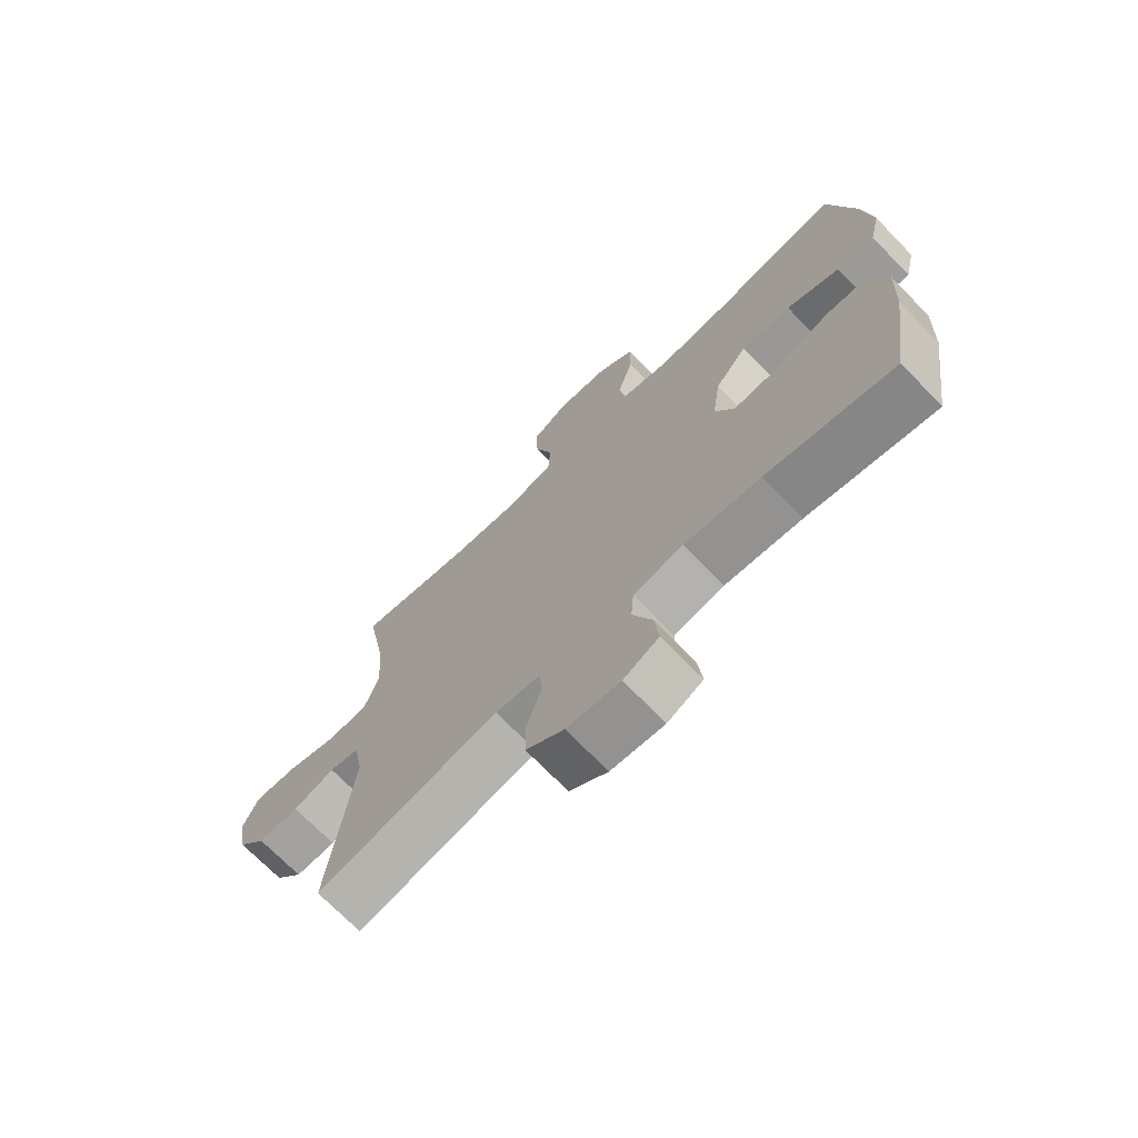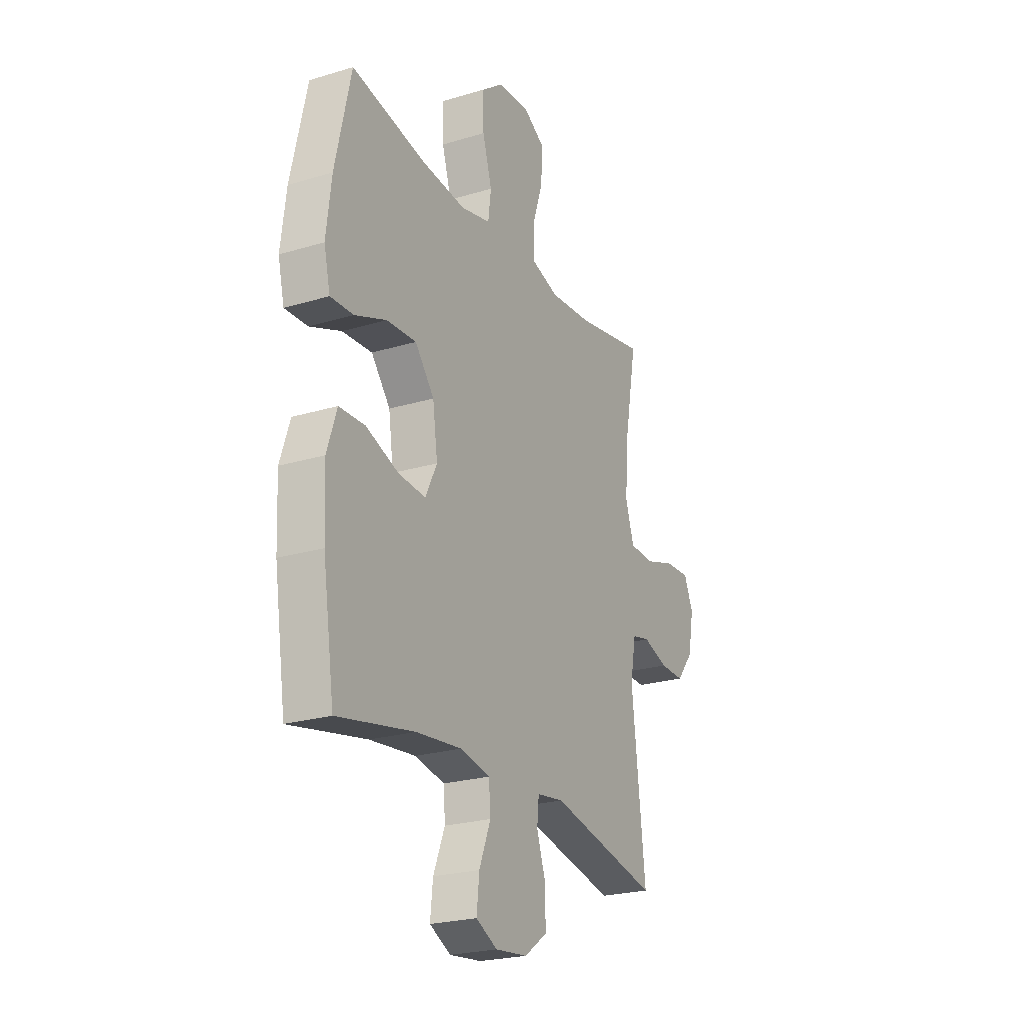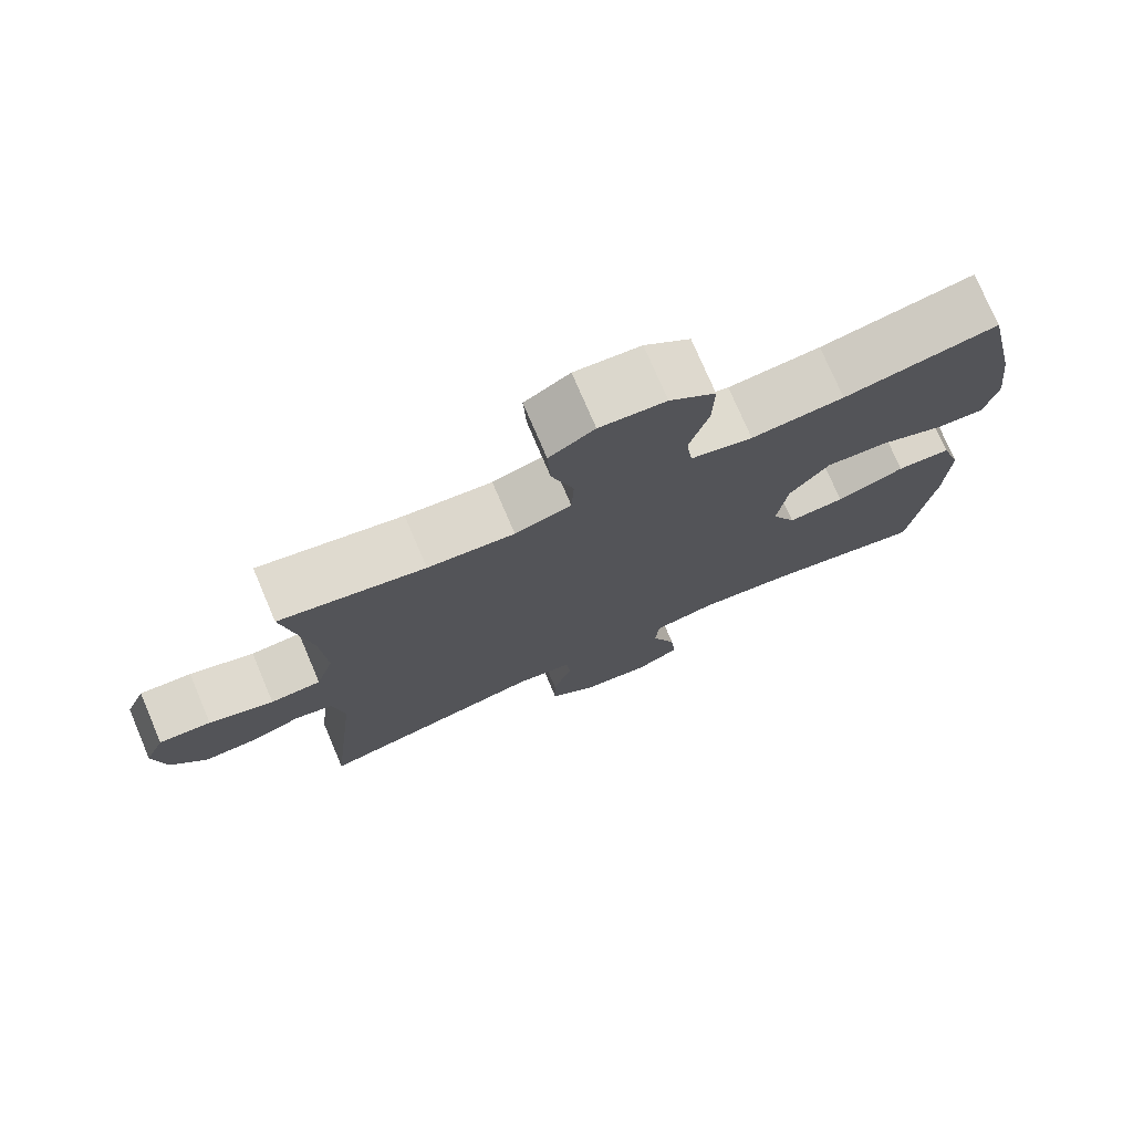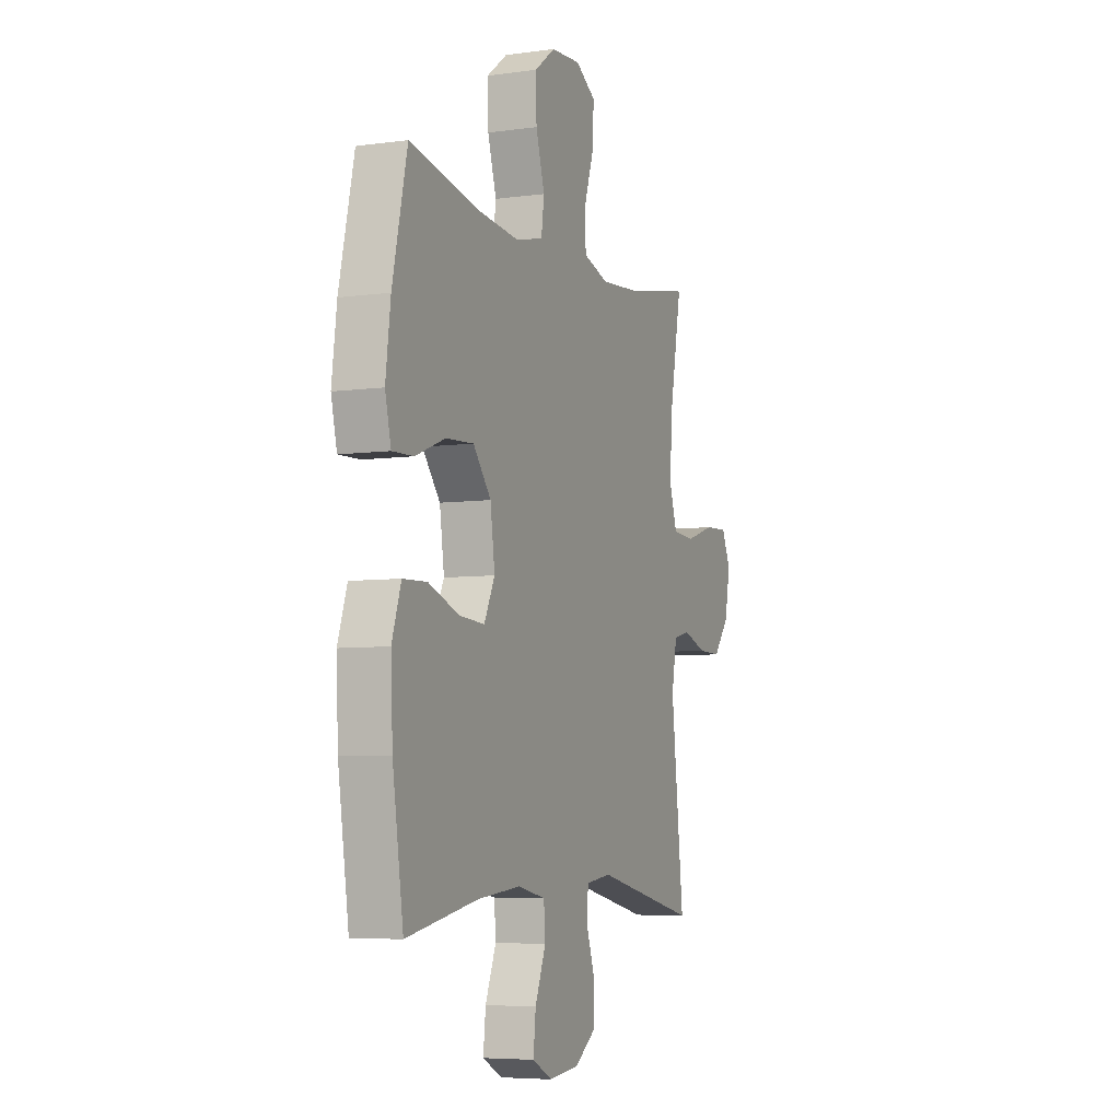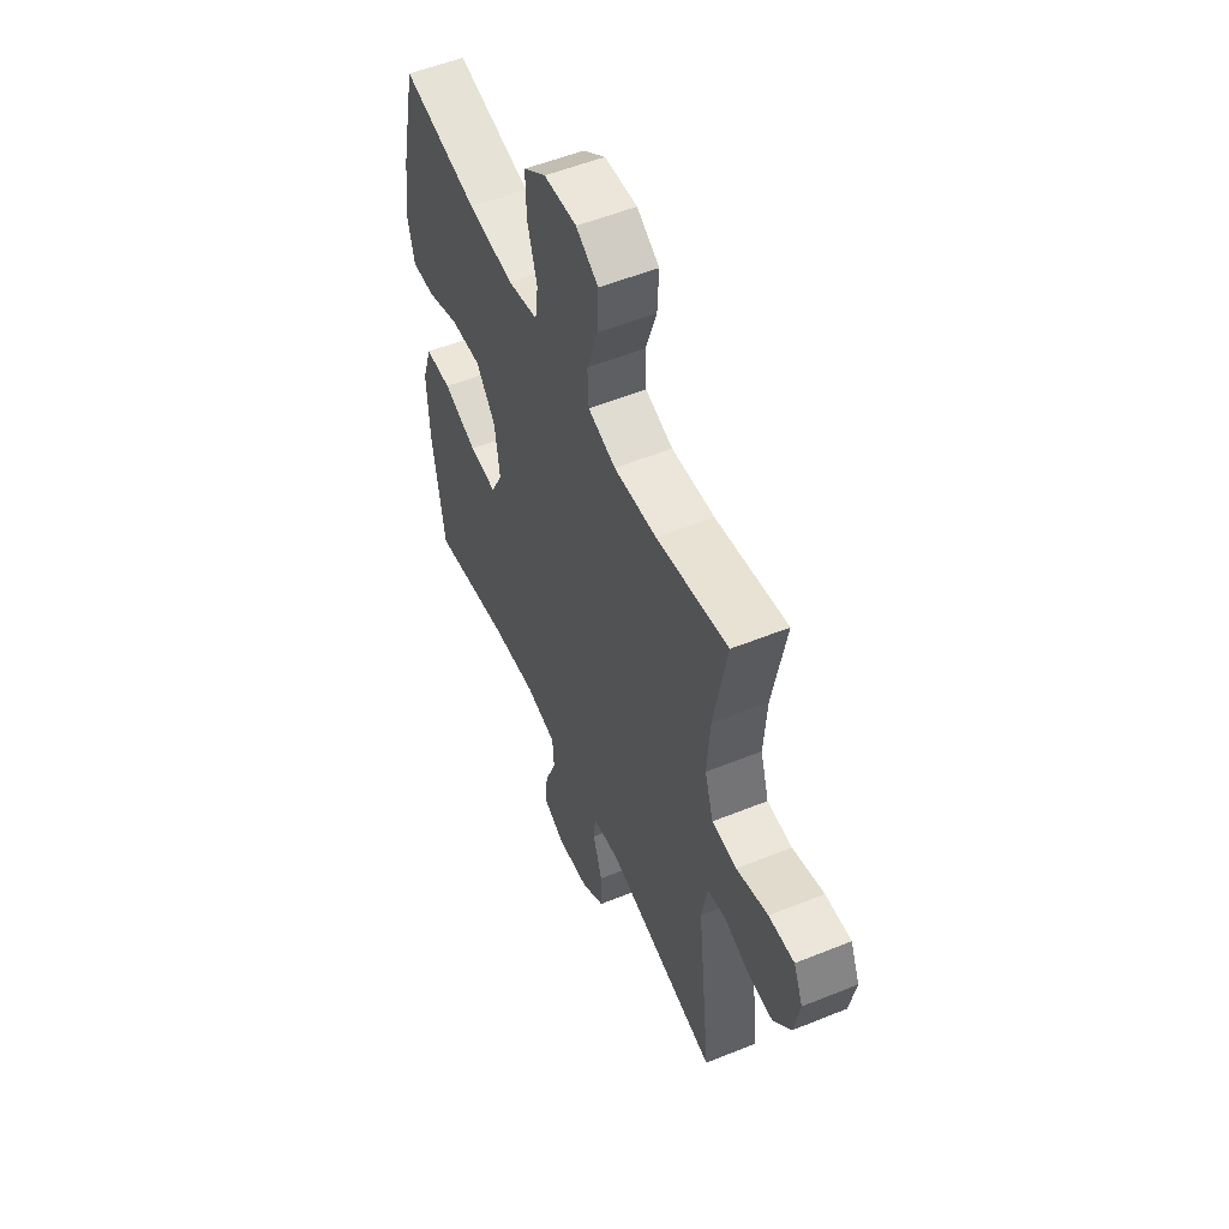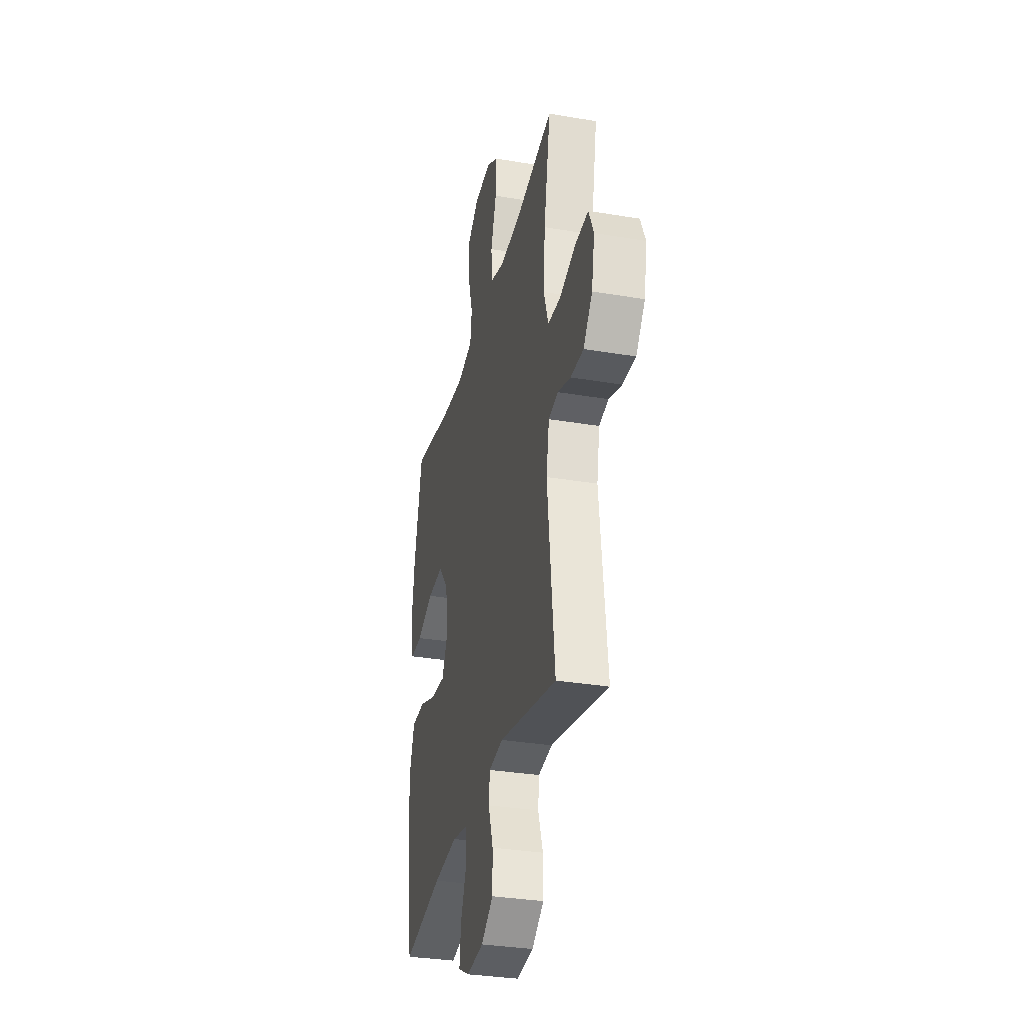
<metadata>
{"format":"obj","ext":"obj","renderer":"f3d","projection":"perspective","resolution":1024,"background":"white","views":[{"elev":-71.3,"azim":44.2,"up":"+Z"},{"elev":-23.6,"azim":116.9,"up":"+Z"},{"elev":75.3,"azim":-23.1,"up":"+Z"},{"elev":-6.0,"azim":112.6,"up":"+Z"},{"elev":54.0,"azim":-113.3,"up":"+Z"},{"elev":-32.4,"azim":-103.3,"up":"+Z"}]}
</metadata>
<code>
o path6712
v 0.307 0.0375 0.4482
v 0.1774 0.0375 0.4356
v 0.09092 0.0375 0.4556
v 0.08211 0.0375 0.5221
v 0.1092 0.0375 0.6125
v 0.1112 0.0375 0.6953
v 0.04718 0.0375 0.7436
v -0.04518 0.0375 0.7498
v -0.1083 0.0375 0.7112
v -0.1041 0.0375 0.631
v -0.07351 0.0375 0.538
v -0.07666 0.0375 0.4667
v -0.1553 0.0375 0.4425
v -0.2765 0.0375 0.4519
v -0.4795 0.0375 0.4903
v -0.4429 0.0375 0.2924
v -0.4345 0.0375 0.174
v -0.4591 0.0375 0.09666
v -0.5295 0.0375 0.09235
v -0.619 0.0375 0.121
v -0.6915 0.0375 0.1243
v -0.7183 0.0375 0.06323
v -0.7018 0.0375 -0.0259
v -0.6521 0.0375 -0.08772
v -0.5812 0.0375 -0.08603
v -0.5089 0.0375 -0.0613
v -0.4569 0.0375 -0.07314
v -0.4405 0.0375 -0.1623
v -0.4795 0.0375 -0.5116
v -0.1615 0.0375 -0.443
v -0.08325 0.0375 -0.4539
v -0.07769 0.0375 -0.5091
v -0.1042 0.0375 -0.5886
v -0.1041 0.0375 -0.664
v -0.03807 0.0375 -0.7109
v 0.05502 0.0375 -0.7209
v 0.1168 0.0375 -0.6893
v 0.1092 0.0375 -0.6182
v 0.0758 0.0375 -0.5345
v 0.08056 0.0375 -0.4717
v 0.1674 0.0375 -0.4541
v 0.3003 0.0375 -0.4682
v 0.5222 0.0375 -0.5116
v 0.5558 0.0375 -0.288
v 0.5617 0.0375 -0.1547
v 0.5333 0.0375 -0.06855
v 0.4582 0.0375 -0.06603
v 0.3629 0.0375 -0.101
v 0.2839 0.0375 -0.1069
v 0.2507 0.0375 -0.03874
v 0.2647 0.0375 0.06153
v 0.3201 0.0375 0.1302
v 0.4072 0.0375 0.125
v 0.4992 0.0375 0.0891
v 0.5652 0.0375 0.08692
v 0.5833 0.0375 0.1634
v 0.5682 0.0375 0.285
v 0.5222 0.0375 0.4903
v 0.307 -0.0375 0.4482
v 0.1774 -0.0375 0.4356
v 0.09092 -0.0375 0.4556
v 0.08211 -0.0375 0.5221
v 0.1092 -0.0375 0.6125
v 0.1112 -0.0375 0.6953
v 0.04718 -0.0375 0.7436
v -0.04518 -0.0375 0.7498
v -0.1083 -0.0375 0.7112
v -0.1041 -0.0375 0.631
v -0.07351 -0.0375 0.538
v -0.07666 -0.0375 0.4667
v -0.1553 -0.0375 0.4425
v -0.2765 -0.0375 0.4519
v -0.4795 -0.0375 0.4903
v -0.4429 -0.0375 0.2924
v -0.4345 -0.0375 0.174
v -0.4591 -0.0375 0.09666
v -0.5295 -0.0375 0.09235
v -0.619 -0.0375 0.121
v -0.6915 -0.0375 0.1243
v -0.7183 -0.0375 0.06323
v -0.7018 -0.0375 -0.0259
v -0.6521 -0.0375 -0.08772
v -0.5812 -0.0375 -0.08603
v -0.5089 -0.0375 -0.0613
v -0.4569 -0.0375 -0.07314
v -0.4405 -0.0375 -0.1623
v -0.4795 -0.0375 -0.5116
v -0.1615 -0.0375 -0.443
v -0.08325 -0.0375 -0.4539
v -0.07769 -0.0375 -0.5091
v -0.1042 -0.0375 -0.5886
v -0.1041 -0.0375 -0.664
v -0.03807 -0.0375 -0.7109
v 0.05502 -0.0375 -0.7209
v 0.1168 -0.0375 -0.6893
v 0.1092 -0.0375 -0.6182
v 0.0758 -0.0375 -0.5345
v 0.08056 -0.0375 -0.4717
v 0.1674 -0.0375 -0.4541
v 0.3003 -0.0375 -0.4682
v 0.5222 -0.0375 -0.5116
v 0.5558 -0.0375 -0.288
v 0.5617 -0.0375 -0.1547
v 0.5333 -0.0375 -0.06855
v 0.4582 -0.0375 -0.06603
v 0.3629 -0.0375 -0.101
v 0.2839 -0.0375 -0.1069
v 0.2507 -0.0375 -0.03874
v 0.2647 -0.0375 0.06153
v 0.3201 -0.0375 0.1302
v 0.4072 -0.0375 0.125
v 0.4992 -0.0375 0.0891
v 0.5652 -0.0375 0.08692
v 0.5833 -0.0375 0.1634
v 0.5682 -0.0375 0.285
v 0.5222 -0.0375 0.4903
v -0.6915 0.0375 0.1243
v -0.6915 0.0375 0.1243
v -0.7183 0.0375 0.06323
v -0.7018 0.0375 -0.0259
v -0.6521 0.0375 -0.08772
v -0.619 0.0375 0.121
v -0.5812 0.0375 -0.08603
v -0.5295 0.0375 0.09235
v -0.5089 0.0375 -0.0613
v -0.4591 0.0375 0.09666
v -0.4591 0.0375 0.09666
v -0.4569 0.0375 -0.07314
v -0.4569 0.0375 -0.07314
v -0.4795 0.0375 0.4903
v -0.4795 0.0375 0.4903
v -0.4429 0.0375 0.2924
v -0.4345 0.0375 0.174
v -0.4405 0.0375 -0.1623
v -0.4795 0.0375 -0.5116
v -0.4795 0.0375 -0.5116
v -0.2765 0.0375 0.4519
v -0.1615 0.0375 -0.443
v -0.1553 0.0375 0.4425
v -0.08325 0.0375 -0.4539
v -0.08325 0.0375 -0.4539
v -0.07666 0.0375 0.4667
v -0.07666 0.0375 0.4667
v -0.04518 0.0375 0.7498
v -0.1083 0.0375 0.7112
v -0.1083 0.0375 0.7112
v -0.1041 0.0375 0.631
v -0.07769 0.0375 -0.5091
v -0.1042 0.0375 -0.5886
v -0.1041 0.0375 -0.664
v -0.07351 0.0375 0.538
v -0.03807 0.0375 -0.7109
v 0.04718 0.0375 0.7436
v 0.05502 0.0375 -0.7209
v 0.1112 0.0375 0.6953
v 0.1168 0.0375 -0.6893
v 0.1168 0.0375 -0.6893
v 0.0758 0.0375 -0.5345
v 0.08056 0.0375 -0.4717
v 0.08056 0.0375 -0.4717
v 0.1092 0.0375 -0.6182
v 0.1674 0.0375 -0.4541
v 0.1092 0.0375 0.6125
v 0.08211 0.0375 0.5221
v 0.09092 0.0375 0.4556
v 0.09092 0.0375 0.4556
v 0.1774 0.0375 0.4356
v 0.3003 0.0375 -0.4682
v 0.307 0.0375 0.4482
v 0.2507 0.0375 -0.03874
v 0.2647 0.0375 0.06153
v 0.2839 0.0375 -0.1069
v 0.2839 0.0375 -0.1069
v 0.3201 0.0375 0.1302
v 0.3629 0.0375 -0.101
v 0.4072 0.0375 0.125
v 0.4582 0.0375 -0.06603
v 0.4992 0.0375 0.0891
v 0.5333 0.0375 -0.06855
v 0.5333 0.0375 -0.06855
v 0.5222 0.0375 -0.5116
v 0.5222 0.0375 -0.5116
v 0.5222 0.0375 0.4903
v 0.5222 0.0375 0.4903
v 0.5652 0.0375 0.08692
v 0.5652 0.0375 0.08692
v 0.5617 0.0375 -0.1547
v 0.5558 0.0375 -0.288
v 0.5682 0.0375 0.285
v 0.5833 0.0375 0.1634
v -0.6915 -0.0375 0.1243
v -0.6915 -0.0375 0.1243
v -0.7183 -0.0375 0.06323
v -0.7018 -0.0375 -0.0259
v -0.6521 -0.0375 -0.08772
v -0.619 -0.0375 0.121
v -0.5812 -0.0375 -0.08603
v -0.5295 -0.0375 0.09235
v -0.5089 -0.0375 -0.0613
v -0.4591 -0.0375 0.09666
v -0.4591 -0.0375 0.09666
v -0.4569 -0.0375 -0.07314
v -0.4569 -0.0375 -0.07314
v -0.4795 -0.0375 0.4903
v -0.4795 -0.0375 0.4903
v -0.4429 -0.0375 0.2924
v -0.4345 -0.0375 0.174
v -0.4405 -0.0375 -0.1623
v -0.4795 -0.0375 -0.5116
v -0.4795 -0.0375 -0.5116
v -0.2765 -0.0375 0.4519
v -0.1615 -0.0375 -0.443
v -0.1553 -0.0375 0.4425
v -0.08325 -0.0375 -0.4539
v -0.08325 -0.0375 -0.4539
v -0.07666 -0.0375 0.4667
v -0.07666 -0.0375 0.4667
v -0.04518 -0.0375 0.7498
v -0.1083 -0.0375 0.7112
v -0.1083 -0.0375 0.7112
v -0.1041 -0.0375 0.631
v -0.07769 -0.0375 -0.5091
v -0.1042 -0.0375 -0.5886
v -0.1041 -0.0375 -0.664
v -0.07351 -0.0375 0.538
v -0.03807 -0.0375 -0.7109
v 0.04718 -0.0375 0.7436
v 0.05502 -0.0375 -0.7209
v 0.1112 -0.0375 0.6953
v 0.1168 -0.0375 -0.6893
v 0.1168 -0.0375 -0.6893
v 0.0758 -0.0375 -0.5345
v 0.08056 -0.0375 -0.4717
v 0.08056 -0.0375 -0.4717
v 0.1092 -0.0375 -0.6182
v 0.1674 -0.0375 -0.4541
v 0.1092 -0.0375 0.6125
v 0.08211 -0.0375 0.5221
v 0.09092 -0.0375 0.4556
v 0.09092 -0.0375 0.4556
v 0.1774 -0.0375 0.4356
v 0.3003 -0.0375 -0.4682
v 0.307 -0.0375 0.4482
v 0.2507 -0.0375 -0.03874
v 0.2647 -0.0375 0.06153
v 0.2839 -0.0375 -0.1069
v 0.2839 -0.0375 -0.1069
v 0.3201 -0.0375 0.1302
v 0.3629 -0.0375 -0.101
v 0.4072 -0.0375 0.125
v 0.4582 -0.0375 -0.06603
v 0.4992 -0.0375 0.0891
v 0.5333 -0.0375 -0.06855
v 0.5333 -0.0375 -0.06855
v 0.5222 -0.0375 -0.5116
v 0.5222 -0.0375 -0.5116
v 0.5222 -0.0375 0.4903
v 0.5222 -0.0375 0.4903
v 0.5652 -0.0375 0.08692
v 0.5652 -0.0375 0.08692
v 0.5617 -0.0375 -0.1547
v 0.5558 -0.0375 -0.288
v 0.5682 -0.0375 0.285
v 0.5833 -0.0375 0.1634
f 235 226 228
f 216 213 245
f 232 226 235
f 245 207 244
f 202 200 199
f 226 223 224
f 202 208 244
f 194 196 193
f 239 216 245
f 261 249 262
f 252 264 250
f 200 198 199
f 225 237 221
f 218 221 227
f 227 221 237
f 263 243 250
f 237 225 238
f 242 246 236
f 246 242 249
f 236 246 233
f 226 232 223
f 259 264 252
f 244 208 212
f 207 211 206
f 238 216 239
f 216 238 225
f 229 227 237
f 244 200 202
f 250 243 248
f 206 211 204
f 211 207 213
f 197 196 194
f 251 261 253
f 197 194 195
f 212 208 209
f 244 212 214
f 235 228 230
f 248 241 245
f 222 223 232
f 262 249 242
f 257 243 263
f 193 196 191
f 241 248 243
f 199 198 197
f 246 214 233
f 233 222 232
f 244 207 200
f 198 196 197
f 262 242 255
f 264 263 250
f 239 245 241
f 219 221 218
f 245 213 207
f 233 214 222
f 249 261 251
f 244 214 246
f 118 22 80 192
f 22 23 81 80
f 23 24 82 81
f 20 21 79 78
f 24 25 83 82
f 19 20 78 77
f 25 26 84 83
f 127 19 77 201
f 26 129 203 84
f 131 16 74 205
f 17 18 76 75
f 27 28 86 85
f 28 136 210 86
f 16 17 75 74
f 14 15 73 72
f 29 30 88 87
f 13 14 72 71
f 30 141 215 88
f 143 13 71 217
f 8 146 220 66
f 9 10 68 67
f 32 33 91 90
f 33 34 92 91
f 10 11 69 68
f 34 35 93 92
f 31 32 90 89
f 11 12 70 69
f 7 8 66 65
f 35 36 94 93
f 6 7 65 64
f 36 157 231 94
f 39 160 234 97
f 38 39 97 96
f 37 38 96 95
f 40 41 99 98
f 5 6 64 63
f 4 5 63 62
f 166 4 62 240
f 2 3 61 60
f 41 42 100 99
f 1 2 60 59
f 50 51 109 108
f 173 50 108 247
f 51 52 110 109
f 48 49 107 106
f 52 53 111 110
f 47 48 106 105
f 53 54 112 111
f 180 47 105 254
f 42 182 256 100
f 184 1 59 258
f 54 186 260 112
f 45 46 104 103
f 44 45 103 102
f 43 44 102 101
f 57 58 116 115
f 56 57 115 114
f 55 56 114 113
f 161 154 152
f 142 171 139
f 158 161 152
f 171 170 133
f 128 125 126
f 152 150 149
f 128 170 134
f 120 119 122
f 165 171 142
f 187 188 175
f 178 176 190
f 126 125 124
f 151 147 163
f 144 153 147
f 153 163 147
f 189 176 169
f 163 164 151
f 168 162 172
f 172 175 168
f 162 159 172
f 152 149 158
f 185 178 190
f 170 138 134
f 133 132 137
f 164 165 142
f 142 151 164
f 155 163 153
f 170 128 126
f 176 174 169
f 132 130 137
f 137 139 133
f 123 120 122
f 177 179 187
f 123 121 120
f 138 135 134
f 170 140 138
f 161 156 154
f 174 171 167
f 148 158 149
f 188 168 175
f 183 189 169
f 119 117 122
f 167 169 174
f 125 123 124
f 172 159 140
f 159 158 148
f 170 126 133
f 124 123 122
f 188 181 168
f 190 176 189
f 165 167 171
f 145 144 147
f 171 133 139
f 159 148 140
f 175 177 187
f 170 172 140

</code>
